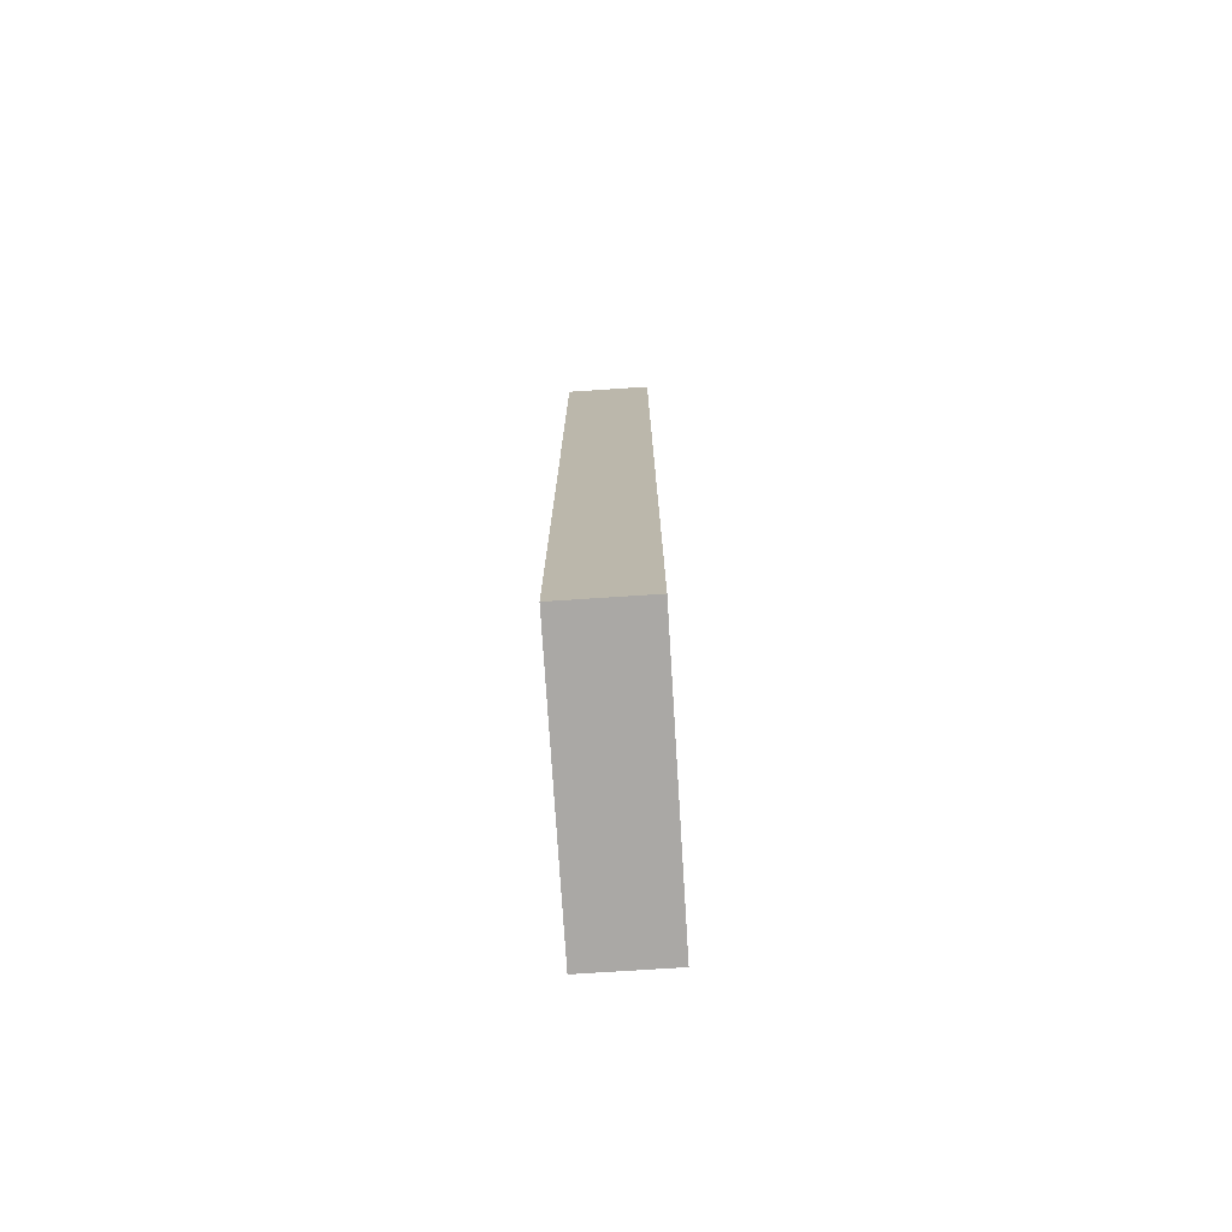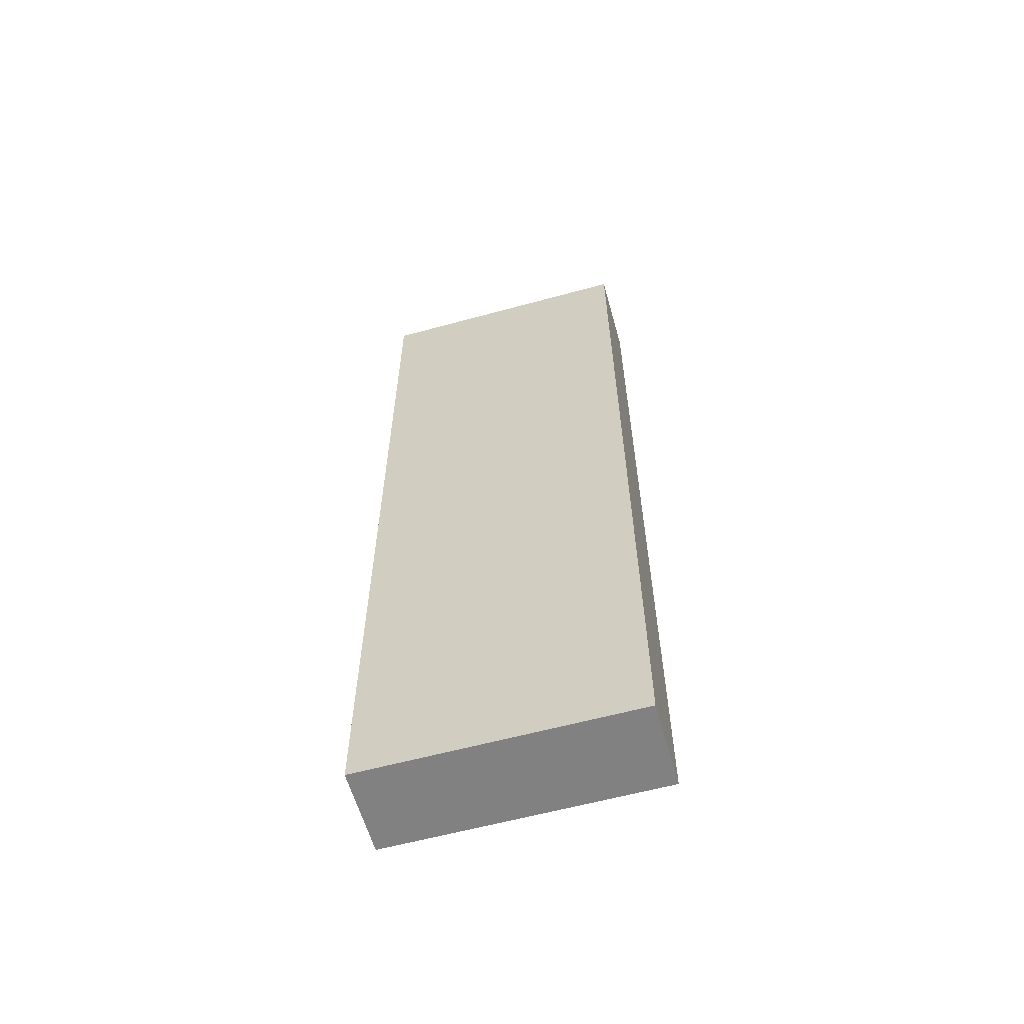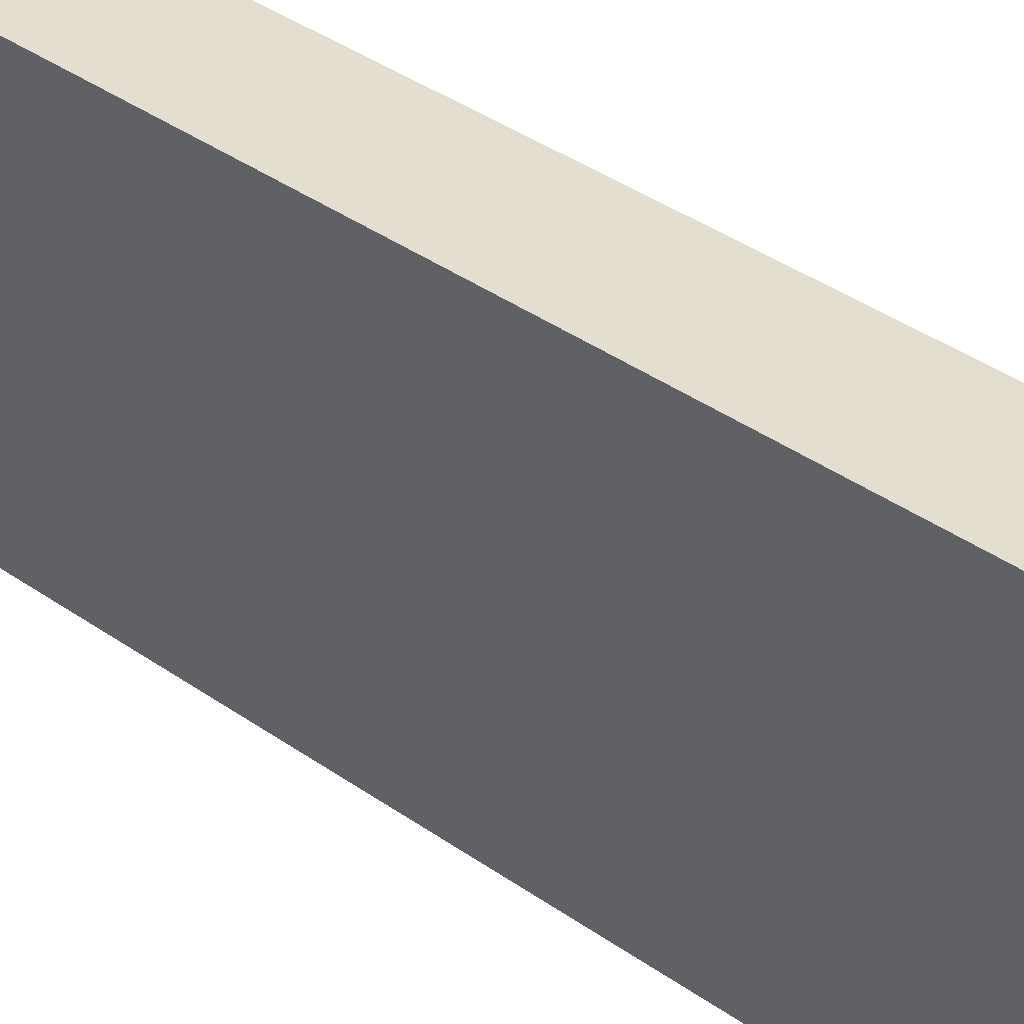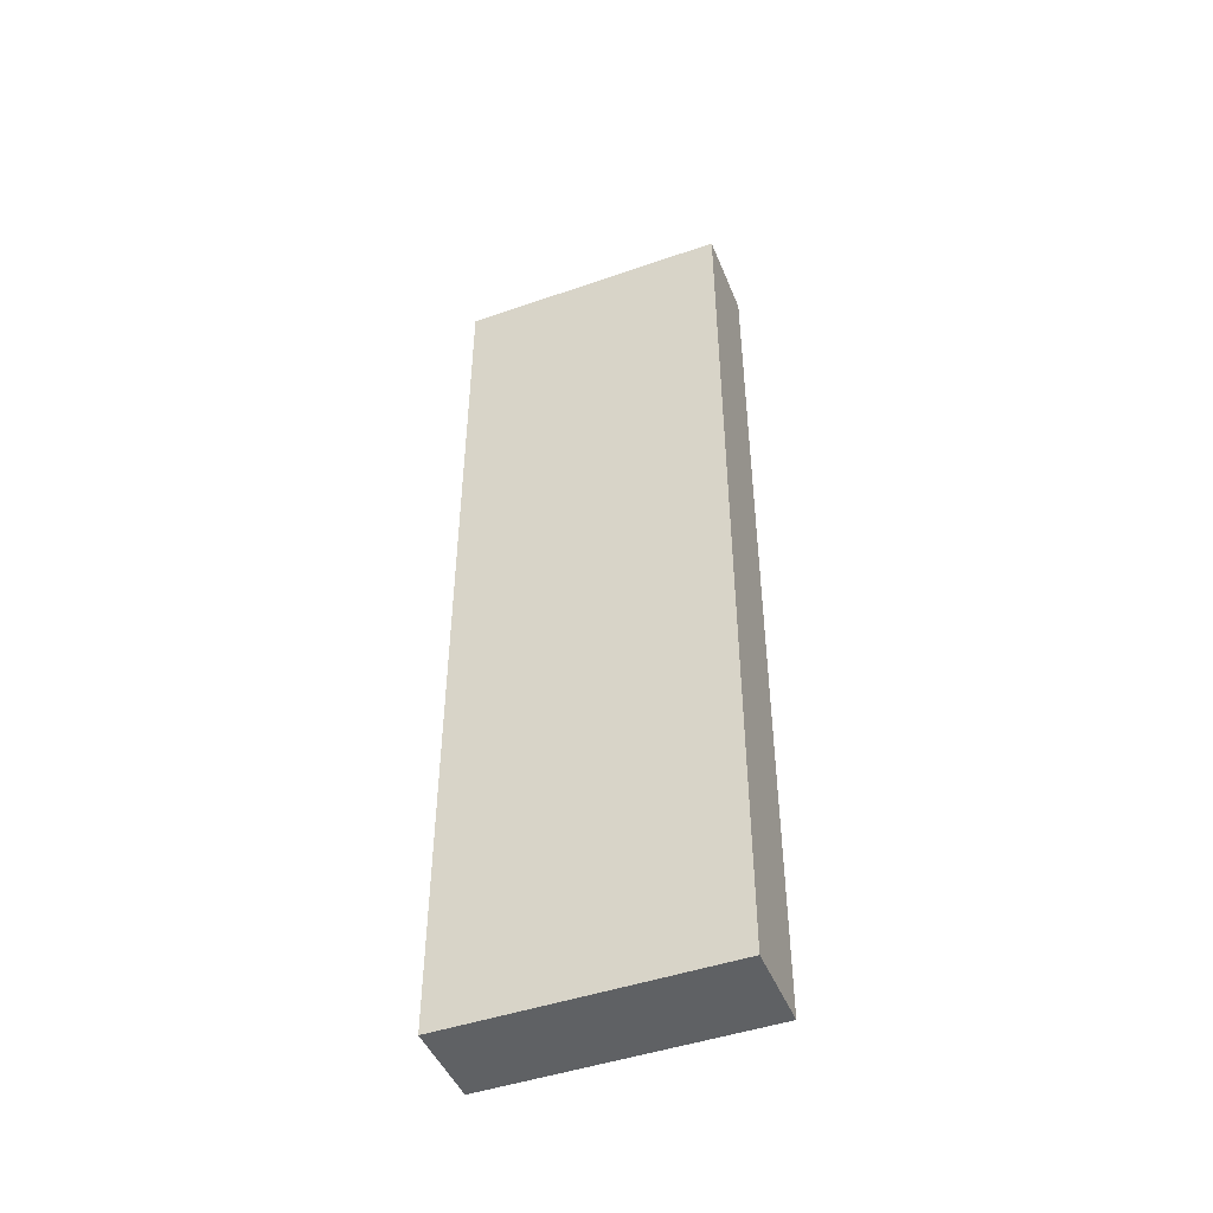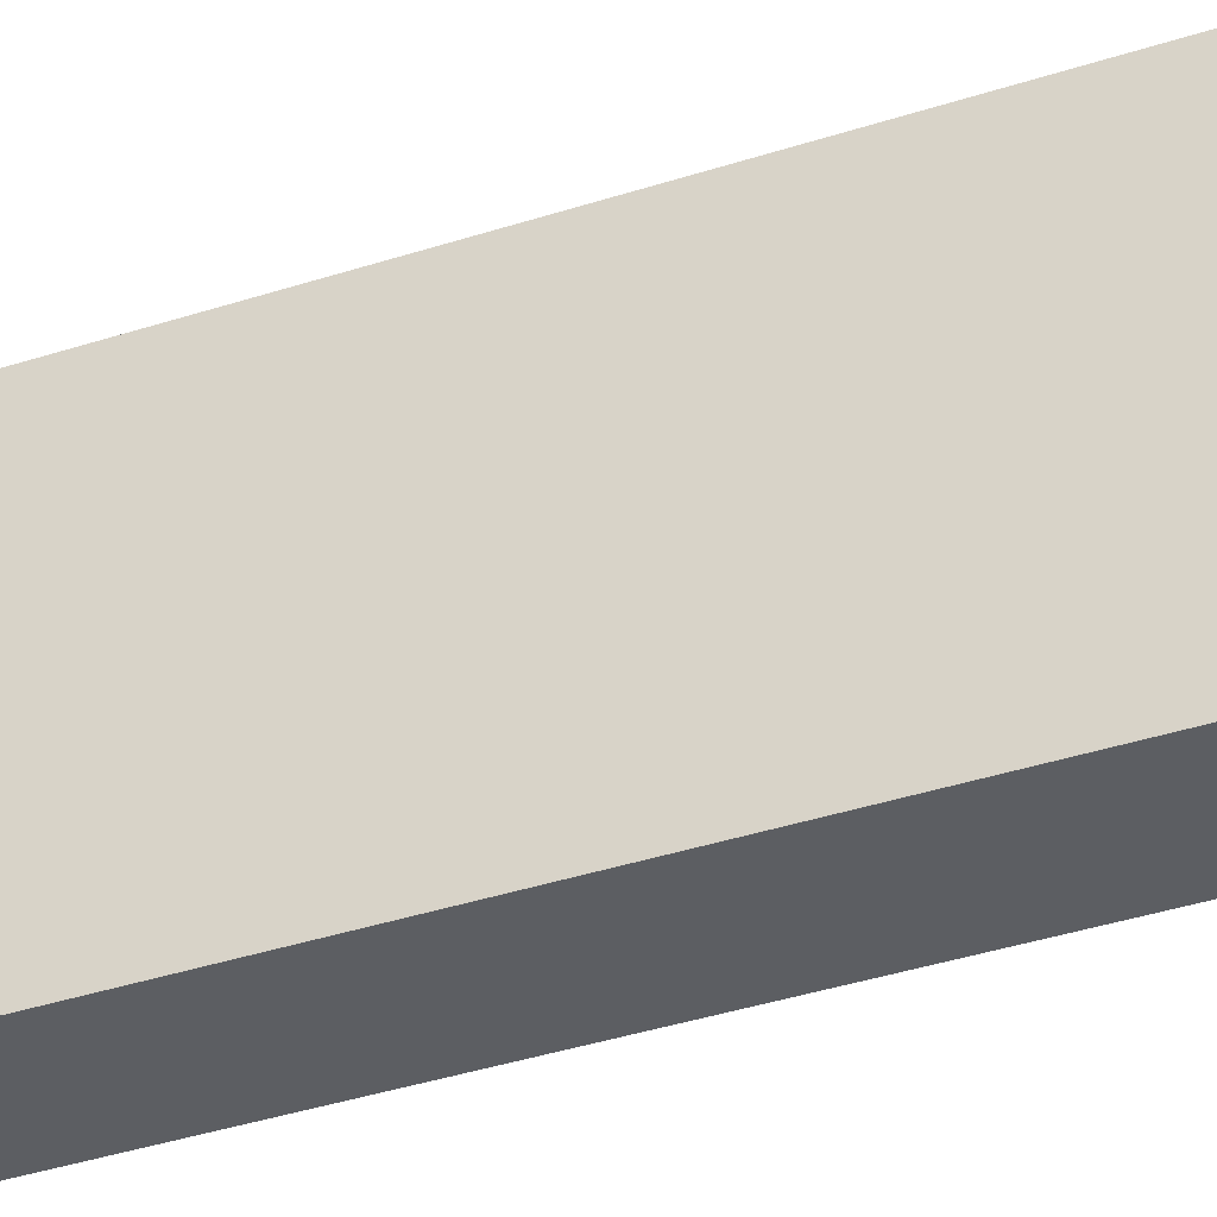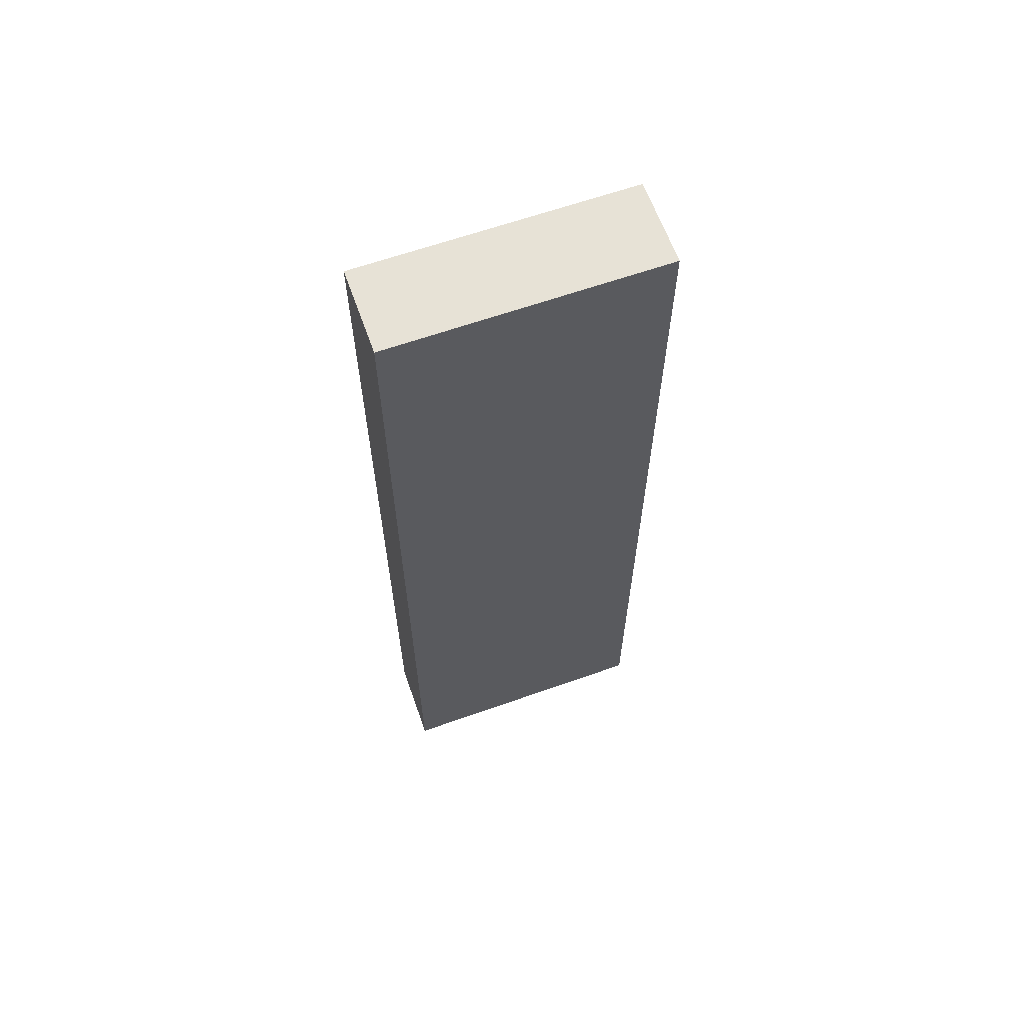
<metadata>
{"format":"obj","ext":"obj","renderer":"f3d","projection":"perspective","resolution":1024,"background":"white","views":[{"elev":-75.1,"azim":-176.3,"up":"+Z"},{"elev":-60.4,"azim":-74.3,"up":"+Z"},{"elev":36.4,"azim":133.1,"up":"+Y"},{"elev":-46.7,"azim":-68.4,"up":"+Z"},{"elev":-38.0,"azim":-67.4,"up":"+Y"},{"elev":63.2,"azim":70.4,"up":"+Z"}]}
</metadata>
<code>
v 0.0005941 -0.3231 0.1601
v 0.000653 -0.355 0.1601
v 0.0006512 -0.355 0.05168
v -0.009468 -0.3231 0.05168
v -0.009465 -0.3231 0.1601
v -0.009407 -0.355 0.05168
v 0.0005923 -0.3231 0.05168
v -0.009404 -0.355 0.1601
f 5 2 1
f 6 3 2
f 7 5 1
f 7 4 5
f 7 6 4
f 7 3 6
f 7 1 2
f 7 2 3
f 8 6 2
f 8 2 5
f 8 5 4
f 8 4 6

</code>
